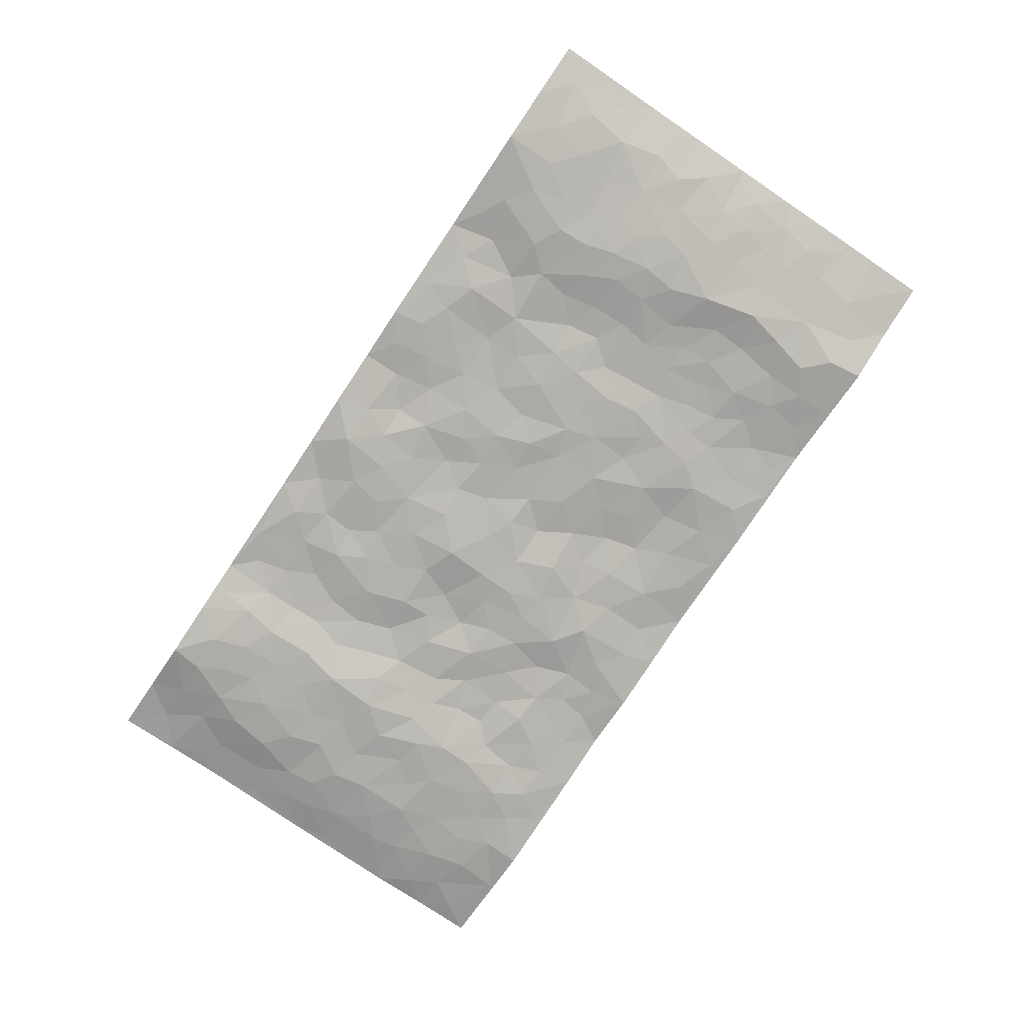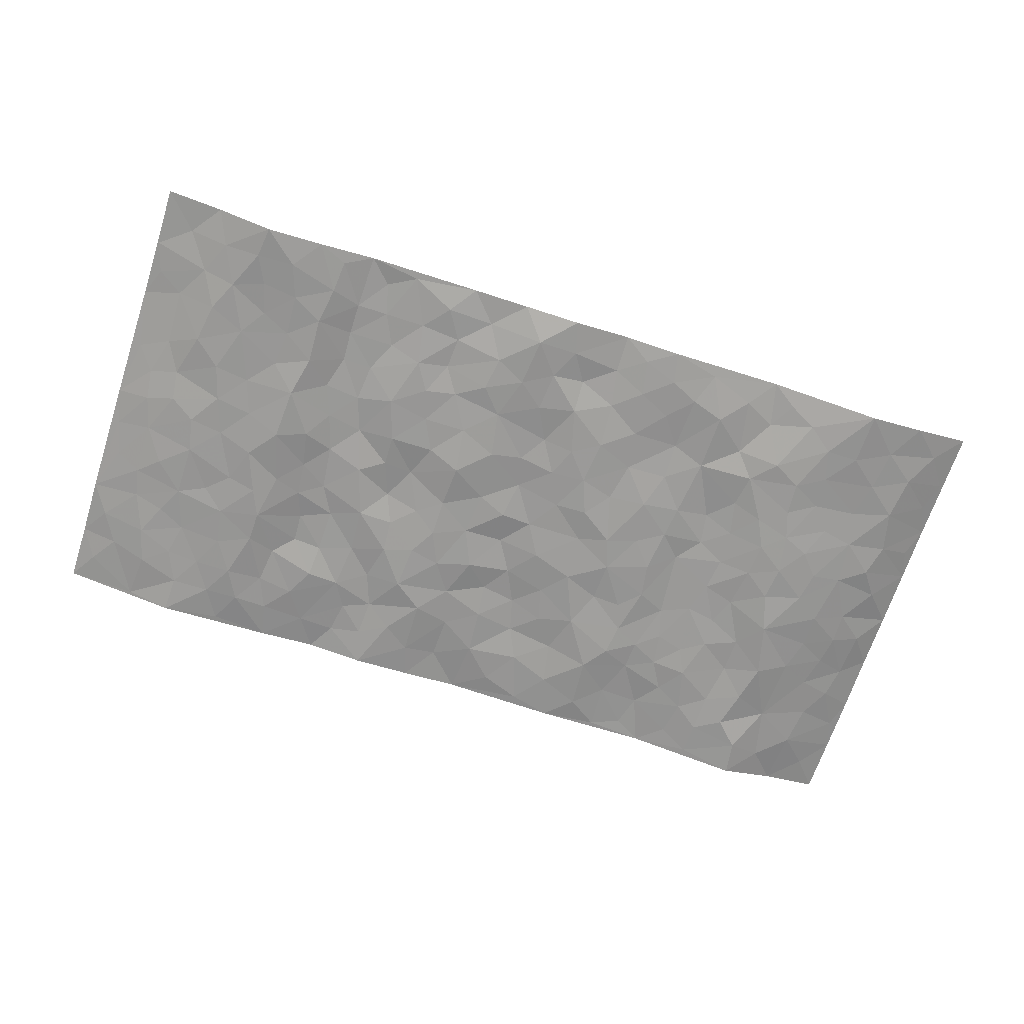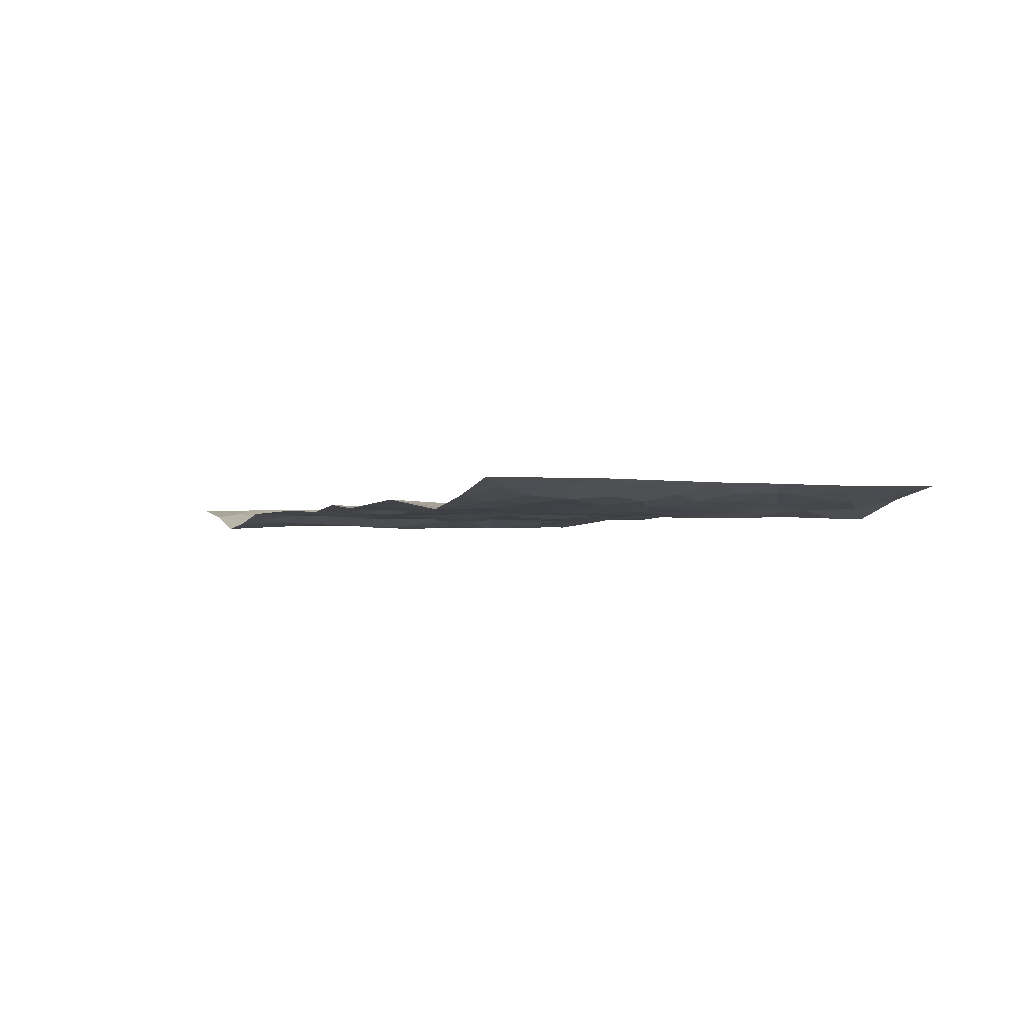
<metadata>
{"format":"obj","ext":"obj","renderer":"f3d","projection":"perspective","resolution":1024,"background":"white","views":[{"elev":-78.8,"azim":-123.8,"up":"+Z"},{"elev":-68.5,"azim":162.1,"up":"+Z"},{"elev":-1.8,"azim":-114.4,"up":"+Z"}]}
</metadata>
<code>
v -0.9769 -0.001021 0.03861
v -0.9836 0.9976 0.03675
v 0.9821 -0.0005469 0.03504
v 0.9805 0.9999 0.03097
v -0.8001 0.3917 -0.006291
v -0.9798 0.4979 0.03632
v -0.8604 0.3564 0.005334
v -0.0002819 0.002935 0.01434
v -0.9786 0.2486 0.03574
v -0.9238 0.3361 0.02055
v -0.7378 0.0006919 -0.02137
v -0.978 0.1238 0.03666
v -0.7146 0.292 -0.02268
v -0.8556 -0.0002179 0.01524
v -0.843 0.2871 0.004292
v -0.4935 0.002214 0.01012
v -0.9577 0.1863 0.03113
v -0.2956 0.1672 -0.007721
v -0.7798 0.3211 -0.009036
v -0.8642 0.1183 0.007697
v -0.9231 0.06161 0.02492
v -0.7972 0.06278 -0.003315
v -0.6755 0.1262 -0.0187
v -0.7274 0.07405 -0.02185
v -0.8753 0.2056 0.01119
v -0.9117 0.2684 0.01686
v -0.7718 0.1759 -0.005854
v -0.6956 0.2089 -0.01989
v -0.8683 0.487 0.003897
v -0.9788 0.3733 0.03666
v -0.7424 0.9987 -0.01468
v -0.5399 0.2225 -0.006481
v 0.2618 0.1573 0.00526
v -0.9811 0.7478 0.039
v -0.3706 0.3936 -0.004698
v -0.7888 0.7529 -0.0026
v -0.8063 0.8314 -0.003295
v -0.5861 0.4428 -0.006422
v -0.6048 0.6065 -0.01486
v -0.4967 0.9993 0.01247
v -0.9595 0.6855 0.02993
v -0.6663 0.563 -0.02056
v -0.3952 0.7552 0.0006731
v -0.513 0.2801 -0.001682
v -0.4628 0.2255 0.0005608
v -0.4984 0.1625 0.001585
v -0.4532 0.6376 0.007127
v -0.3708 0.5608 -0.003142
v 0.1676 0.4739 -0.004948
v -0.3364 0.2213 -0.008007
v -0.2128 0.6116 0.0009901
v -0.3797 0.6304 -0.001994
v -0.3046 0.05777 -0.0003799
v -0.6325 0.7113 -0.01543
v -0.3977 0.1947 0.0002905
v -0.8778 0.6169 0.001944
v -0.03795 0.3491 0.006338
v 0.05765 0.3401 -0.006202
v 0.3008 0.4506 0.009575
v -0.09626 0.5525 0.0008998
v -0.167 0.5569 -0.005269
v 0.09289 0.6308 -0.006849
v -0.6373 0.3462 -0.01089
v -0.7541 0.5739 -0.01413
v -0.9548 0.8089 0.03028
v -0.5628 0.1291 -0.004134
v -0.3703 0.01253 0.006878
v -0.8 0.4654 -0.009524
v -0.6206 0.1719 -0.008274
v -0.6172 0.01792 -0.006585
v -0.247 0.002147 0.004688
v -0.6184 0.08783 -0.01009
v -0.5499 0.05331 0.001334
v -0.4343 0.03782 0.009123
v -0.4541 0.1045 0.008452
v -0.897 0.685 0.0093
v -0.9746 0.8728 0.03562
v -0.7417 0.509 -0.01624
v -0.0004824 0.9996 0.000983
v -0.809 0.675 -0.004571
v -0.5657 0.3152 -0.006104
v -0.5169 0.4617 -0.0005289
v 0.006652 0.5721 0.004953
v -0.0497 0.4837 0.002994
v 0.004 0.4206 0.007421
v -0.1252 0.1289 0.004538
v -0.5741 0.671 -0.01061
v -0.9192 0.5608 0.01456
v -0.7379 0.6914 -0.009222
v -0.4521 0.2973 0.0009735
v -0.6354 0.2672 -0.007302
v -0.5066 0.6896 0.0007715
v -0.1749 0.4859 -0.0005825
v -0.265 0.4367 -0.005194
v -0.6523 0.6498 -0.0177
v -0.01095 0.1177 0.002996
v -0.4191 0.5112 0.003986
v -0.3459 0.2886 -0.004625
v -0.2431 0.5045 -0.004946
v -0.1817 0.3826 -0.003912
v -0.9805 0.6228 0.03749
v -0.7107 0.6232 -0.01632
v -0.8188 0.5791 -0.005735
v -0.3648 0.1106 0.00328
v -0.5263 0.5339 -0.0007564
v -0.6867 0.406 -0.02418
v -0.1307 0.325 0.002749
v -0.1501 0.2501 0.002898
v -0.5229 0.6126 -0.0002516
v 0.1097 0.7296 -0.003617
v -0.003647 0.2158 0.001355
v -0.07315 0.2742 0.01111
v 0.005226 0.2892 0.005947
v -0.4326 0.3641 0.003428
v -0.1982 0.1846 0.005244
v -0.6583 0.4882 -0.01966
v -0.5608 0.3815 -0.003101
v -0.4959 0.392 0.0005003
v -0.311 0.5251 -0.003819
v -0.261 0.3509 0.0002255
v -0.359 0.4679 -0.006006
v -0.2278 0.2715 -0.00357
v -0.09098 0.4122 -0.0008603
v -0.5991 0.5321 -0.01281
v -0.09263 0.199 0.01038
v -0.2151 0.09391 0.001005
v -0.4017 0.2585 -0.002188
v -0.9301 0.4359 0.01791
v -0.8707 0.4193 0.003996
v 0.09333 0.4231 -0.004019
v 0.2107 0.2375 -0.007676
v 0.08372 0.5173 -0.002141
v 0.01981 0.4886 -0.002015
v 0.1682 0.3931 -0.007135
v 0.7982 0.4959 -0.008317
v 0.2225 0.4337 -0.0002983
v 0.2691 0.3132 -0.002403
v 0.1623 0.5673 -0.01246
v 0.1235 0.9986 0.006694
v -0.2963 0.6209 -0.004765
v 0.429 0.8798 0.01106
v 0.4953 0.9983 0.009891
v -0.2172 0.7823 0.00235
v -0.05875 0.8651 0.009537
v -0.3246 0.3491 -0.003208
v -0.4637 0.5668 0.00449
v -0.07472 0.05347 0.005705
v -0.1594 0.02275 0.006463
v 0.123 0.002268 0.005653
v 0.01325 0.8612 -0.001805
v -0.01703 0.7009 0.004772
v 0.4254 0.1961 -0.005842
v 0.3447 0.2894 0.003263
v 0.5961 0.5255 -0.02219
v 0.5291 0.5462 -0.01313
v 0.4593 0.1343 -0.004581
v 0.5277 0.2265 -0.003779
v 0.4187 0.3609 0.005498
v 0.02291 0.6416 0.0007599
v -0.05991 0.6285 0.0006282
v -0.1485 0.731 -0.001807
v -0.08749 0.6943 -0.001983
v -0.06114 0.7926 -0.00124
v -0.1379 0.6341 -0.003315
v 0.02087 0.7757 -0.001558
v 0.2477 0.9983 0.009897
v -0.01941 0.9278 0.001532
v -0.273 0.8478 0.0007563
v -0.2021 0.8816 0.001407
v -0.32 0.7824 0.006029
v -0.2483 1 0.002008
v -0.2309 0.6972 0.003572
v -0.3217 0.7014 0.001108
v -0.1419 0.8309 0.005438
v -0.1245 0.9996 0.01335
v 0.2204 0.746 -0.0004726
v 0.1757 0.6673 -0.00512
v 0.3308 0.5944 -0.002925
v 0.2637 0.5229 0.005738
v 0.2693 0.6656 -0.00178
v 0.429 0.7437 0.009378
v 0.3602 0.6827 -0.002716
v 0.2892 0.7332 -0.002661
v 0.0688 0.9302 -0.008238
v 0.07941 0.8239 -0.005674
v 0.1469 0.8584 -0.003798
v 0.253 0.8732 0.005003
v 0.3253 0.7935 -0.0006387
v 0.2348 0.5954 -0.003159
v -0.8885 0.8671 0.008954
v -0.6887 0.8172 -0.01195
v -0.876 0.7742 0.00374
v -0.8639 0.9983 0.006277
v -0.9274 0.9392 0.02107
v -0.8175 0.9212 -0.001738
v -0.7405 0.8857 -0.01121
v -0.6125 0.9303 -0.007287
v -0.6691 0.8866 -0.01395
v -0.6933 0.7463 -0.009956
v -0.566 0.8156 -0.01222
v -0.6278 0.7821 -0.01575
v -0.5186 0.9017 0.006886
v -0.3974 0.8796 -0.003978
v -0.5525 0.9611 0.002399
v -0.471 0.817 0.005064
v -0.4494 0.9374 0.004516
v -0.3506 0.9742 0.004043
v -0.5175 0.7619 -0.004951
v -0.3252 0.9028 -0.001471
v -0.2624 0.9321 -0.001251
v 0.158 0.7853 -0.005591
v 0.2574 0.8041 0.005194
v 0.1899 0.9332 0.00813
v 0.3971 0.8118 0.01024
v 0.3409 0.8807 0.00577
v 0.3857 0.9824 0.00958
v 0.2918 0.9377 0.002356
v 0.4465 0.9479 0.01382
v 0.3847 0.4928 9.264e-05
v 0.3292 0.5283 0.002133
v 0.4892 0.6033 0.0009636
v 0.4371 0.6638 0.007203
v 0.4105 0.5873 0.007816
v 0.3559 0.1898 3.67e-05
v 0.4867 0.3338 0.002867
v 0.4647 0.5217 0.002446
v 0.3506 0.3875 -0.001462
v -0.1262 0.9157 0.0105
v -0.1862 0.9592 0.004484
v 0.3228 0.1329 0.005639
v 0.6162 0.01317 -0.005135
v 0.2032 0.3333 -0.006054
v 0.2742 0.3845 0.0009283
v 0.5881 0.2464 -0.0159
v 0.74 0.9978 -0.02352
v 0.9828 0.249 0.03131
v 0.4976 0.8117 0.008189
v 0.7239 0.4864 -0.01123
v 0.494 0.7462 0.006977
v 0.9822 0.499 0.03469
v 0.6744 0.2928 -0.01447
v 0.5145 0.4672 -0.005792
v 0.7839 0.3095 -0.007213
v 0.5662 0.4146 -0.01397
v 0.493 0.0009144 0.00225
v 0.09061 0.2524 -0.001364
v 0.5089 0.07591 -0.003443
v 0.1357 0.3191 -0.006527
v 0.4208 0.2659 0.00401
v 0.8794 0.2636 0.008315
v 0.6469 0.4608 -0.01882
v 0.582 0.08068 -0.01072
v 0.4541 0.4252 0.002927
v 0.6123 0.3706 -0.01864
v 0.289 0.2325 0.004789
v 0.4834 0.2705 0.003707
v 0.2662 0.07827 0.003769
v 0.3699 0.001811 0.01317
v 0.2467 0.001661 0.0002191
v 0.2025 0.1145 -0.002331
v 0.0683 0.1701 0.001324
v 0.1458 0.1896 -0.007241
v 0.6171 0.146 -0.015
v 0.7832 0.4218 -0.01011
v 0.7537 0.2196 -0.006597
v 0.6556 0.0792 -0.01066
v 0.6745 0.3835 -0.01322
v 0.7235 0.338 -0.009122
v 0.8917 0.3247 0.009302
v 0.7514 0.5667 -0.01114
v 0.6972 0.1441 -0.009918
v 0.7691 0.1483 -0.006158
v 0.8465 0.3662 4.12e-05
v 0.947 0.3483 0.02359
v 0.8919 0.4375 0.01029
v 0.5865 0.3118 -0.01833
v 0.8263 0.1042 -0.0006363
v 0.3347 0.06308 0.008855
v 0.4142 0.06825 0.004219
v 0.07144 0.07825 0.007877
v 0.1434 0.07225 0.0005104
v 0.9808 0.7499 0.03942
v 0.7372 0.0776 -0.008705
v 0.6603 0.2144 -0.01341
v 0.9649 0.4235 0.0294
v 0.9126 0.5081 0.01495
v 0.8144 0.2488 -0.001818
v 0.5374 0.1471 -0.005158
v 0.7394 -0.0001644 -0.01045
v 0.5078 0.3932 -0.004383
v 0.9441 0.06181 0.0247
v 0.982 0.1243 0.03479
v 0.8461 0.1787 0.00146
v 0.9036 0.1227 0.01495
v 0.834 0.007291 0.007081
v 0.9424 0.1866 0.02138
v 0.6714 0.5549 -0.01493
v 0.6977 0.6322 -0.01227
v 0.59 0.6358 -0.01995
v 0.8331 0.6908 -0.002634
v 0.6368 0.7711 -0.01402
v 0.9605 0.6244 0.03219
v 0.7742 0.6411 -0.009613
v 0.8611 0.5943 0.007263
v 0.7402 0.7433 -0.013
v 0.8528 0.5296 0.001902
v 0.9212 0.5732 0.02043
v 0.8969 0.6588 0.01709
v 0.6455 0.692 -0.01359
v 0.57 0.7238 -0.01364
v 0.5157 0.674 0.000544
v 0.8583 0.8523 0.008288
v 0.7183 0.8707 -0.01658
v 0.8191 0.7764 -0.005121
v 0.9014 0.7778 0.02024
v 0.7872 0.8438 -0.01034
v 0.9778 0.8749 0.03462
v 0.7002 0.802 -0.01407
v 0.9571 0.8117 0.0314
v 0.7481 0.931 -0.0195
v 0.8585 0.9988 0.01095
v 0.617 0.9982 -0.01185
v 0.8258 0.9258 -0.000232
v 0.9098 0.9286 0.0225
v 0.667 0.9341 -0.0206
v 0.5615 0.9016 -0.009057
v 0.4977 0.8813 0.00702
v 0.5557 0.9697 -0.003363
v 0.5743 0.8219 -0.01276
v 0.6415 0.8604 -0.0169
f 29 6 128
f 12 21 20
f 26 10 9
f 55 45 46
f 27 19 15
f 26 9 17
f 101 6 88
f 12 1 21
f 7 15 19
f 125 86 96
f 84 123 85
f 129 29 128
f 25 27 15
f 12 20 17
f 73 75 66
f 22 14 11
f 26 17 25
f 9 12 17
f 25 15 26
f 5 129 7
f 52 146 48
f 55 18 50
f 7 19 5
f 20 27 25
f 124 82 105
f 41 76 34
f 20 14 22
f 14 20 21
f 14 21 1
f 24 22 11
f 24 27 22
f 72 66 69
f 69 32 91
f 70 24 11
f 24 23 27
f 17 20 25
f 27 20 22
f 10 15 7
f 10 26 15
f 23 28 27
f 27 13 19
f 28 23 69
f 13 27 28
f 119 121 94
f 10 7 129
f 6 30 128
f 9 10 30
f 36 192 80
f 80 102 89
f 118 81 44
f 64 103 78
f 115 126 86
f 45 32 46
f 91 63 13
f 129 68 29
f 95 87 54
f 95 54 199
f 202 40 204
f 82 97 105
f 29 88 6
f 18 55 104
f 148 126 71
f 38 82 124
f 50 18 122
f 117 82 38
f 5 19 106
f 82 117 118
f 80 64 102
f 127 45 55
f 194 77 190
f 98 35 114
f 39 124 105
f 127 50 98
f 106 19 13
f 66 75 46
f 39 95 42
f 63 117 38
f 95 89 102
f 101 56 76
f 51 140 99
f 18 53 126
f 62 83 132
f 45 127 90
f 112 113 57
f 103 29 68
f 130 85 58
f 109 39 105
f 35 94 121
f 113 246 58
f 151 165 163
f 120 100 94
f 114 127 98
f 192 190 65
f 95 39 87
f 36 191 37
f 67 104 74
f 56 101 88
f 13 63 106
f 192 34 76
f 268 241 243
f 108 115 125
f 93 84 60
f 133 84 85
f 156 288 157
f 101 76 41
f 80 103 64
f 105 97 146
f 99 61 51
f 92 109 47
f 125 96 111
f 158 227 153
f 75 104 55
f 69 66 32
f 81 91 32
f 106 78 68
f 42 64 78
f 77 34 65
f 24 70 72
f 75 73 16
f 16 71 67
f 2 34 77
f 13 28 91
f 103 56 88
f 56 80 76
f 72 69 23
f 11 16 70
f 16 73 70
f 16 67 74
f 115 18 126
f 24 72 23
f 73 72 70
f 16 74 75
f 72 73 66
f 32 45 44
f 84 83 60
f 66 46 32
f 78 106 116
f 117 63 81
f 67 53 104
f 103 68 78
f 69 91 28
f 36 80 89
f 106 38 116
f 106 68 5
f 81 118 117
f 62 132 138
f 32 44 81
f 53 67 71
f 57 58 85
f 123 100 107
f 93 60 61
f 33 230 224
f 8 96 147
f 132 133 130
f 140 48 119
f 93 100 123
f 122 98 50
f 164 60 160
f 53 71 126
f 125 112 108
f 193 194 195
f 75 55 46
f 63 91 81
f 56 103 80
f 196 198 31
f 18 104 53
f 121 48 97
f 38 106 63
f 118 97 82
f 97 35 121
f 51 172 140
f 130 134 49
f 87 39 109
f 288 252 263
f 97 114 35
f 47 43 92
f 57 113 58
f 248 130 58
f 34 101 41
f 114 90 127
f 116 124 42
f 145 94 35
f 118 114 97
f 167 79 175
f 98 145 35
f 85 123 57
f 43 47 52
f 199 36 89
f 42 78 116
f 159 83 62
f 88 29 103
f 74 104 75
f 118 44 90
f 173 140 172
f 42 95 102
f 190 192 37
f 65 190 77
f 89 95 199
f 125 111 112
f 92 87 109
f 18 115 122
f 177 180 176
f 112 57 107
f 109 105 146
f 93 94 100
f 285 286 275
f 96 86 147
f 137 232 131
f 57 123 107
f 87 92 208
f 49 134 136
f 132 130 49
f 161 164 162
f 50 127 55
f 122 108 107
f 122 107 100
f 48 140 52
f 118 90 114
f 99 119 94
f 123 84 93
f 36 37 192
f 48 121 119
f 120 122 100
f 39 42 124
f 38 124 116
f 248 58 246
f 44 45 90
f 98 122 120
f 146 52 47
f 94 93 99
f 168 209 170
f 212 183 188
f 202 197 200
f 42 102 64
f 107 108 112
f 99 93 61
f 8 280 96
f 112 111 113
f 125 115 86
f 115 108 122
f 128 30 10
f 5 68 129
f 10 129 128
f 132 49 138
f 83 84 133
f 130 133 85
f 83 133 132
f 248 134 130
f 156 152 224
f 151 110 165
f 212 186 211
f 153 224 249
f 254 251 244
f 246 261 262
f 225 158 249
f 49 136 179
f 185 184 150
f 214 188 181
f 181 188 182
f 161 163 174
f 143 170 172
f 110 211 185
f 184 79 167
f 174 228 169
f 62 110 159
f 163 150 144
f 210 169 229
f 170 143 168
f 176 211 110
f 98 120 145
f 94 145 120
f 48 146 97
f 109 146 47
f 148 86 126
f 147 86 148
f 71 8 148
f 8 147 148
f 244 276 254
f 232 136 134
f 174 143 161
f 60 83 160
f 163 162 151
f 159 160 83
f 261 281 262
f 259 281 149
f 219 220 59
f 246 113 111
f 33 255 131
f 157 256 152
f 137 255 153
f 230 278 279
f 262 260 33
f 154 155 242
f 131 255 137
f 248 131 232
f 281 280 149
f 259 258 278
f 220 179 59
f 159 151 160
f 162 160 151
f 164 61 60
f 228 174 144
f 144 174 163
f 159 110 151
f 161 172 164
f 186 184 185
f 161 162 163
f 61 164 51
f 160 162 164
f 187 217 213
f 150 163 165
f 205 202 200
f 79 184 139
f 170 43 173
f 174 169 143
f 161 143 172
f 167 144 150
f 176 180 183
f 172 170 173
f 223 226 221
f 185 150 165
f 99 140 119
f 207 206 203
f 172 51 164
f 43 52 173
f 173 52 140
f 167 175 228
f 228 229 169
f 210 168 169
f 177 110 62
f 189 138 179
f 62 138 177
f 136 232 233
f 181 182 222
f 150 184 167
f 178 180 189
f 49 179 138
f 177 138 189
f 180 178 182
f 178 179 220
f 307 308 304
f 222 223 221
f 215 187 188
f 176 183 212
f 187 213 186
f 214 215 188
f 185 211 186
f 237 181 239
f 182 188 183
f 110 185 165
f 216 215 141
f 211 176 212
f 182 183 180
f 176 110 177
f 213 184 186
f 178 189 179
f 177 189 180
f 195 190 37
f 197 198 200
f 195 194 190
f 34 192 65
f 80 192 76
f 37 196 195
f 194 2 77
f 193 2 194
f 196 37 191
f 31 193 195
f 198 196 191
f 31 195 196
f 199 201 191
f 197 204 31
f 198 191 201
f 31 198 197
f 201 199 54
f 36 199 191
f 54 208 201
f 208 43 205
f 208 54 87
f 198 201 200
f 206 205 203
f 43 170 203
f 210 207 209
f 40 202 206
f 31 204 40
f 197 202 204
f 208 205 200
f 43 203 205
f 205 206 202
f 203 209 207
f 171 40 207
f 40 206 207
f 208 200 201
f 43 208 92
f 170 209 203
f 168 143 169
f 207 210 171
f 168 210 209
f 188 187 212
f 212 187 186
f 166 139 213
f 184 213 139
f 237 214 181
f 215 214 141
f 216 141 218
f 213 217 166
f 142 166 216
f 217 216 166
f 187 215 217
f 216 217 215
f 237 141 214
f 142 216 218
f 223 222 182
f 179 136 59
f 223 220 219
f 267 238 251
f 237 327 141
f 223 182 178
f 158 290 253
f 220 223 178
f 59 233 227
f 233 59 136
f 248 246 131
f 153 249 158
f 251 254 267
f 223 219 226
f 111 261 246
f 297 251 238
f 276 256 157
f 167 228 144
f 229 228 175
f 175 171 229
f 229 171 210
f 260 257 33
f 265 271 272
f 266 289 283
f 269 243 250
f 249 224 152
f 266 283 271
f 227 233 137
f 253 227 158
f 325 313 320
f 135 264 275
f 310 329 239
f 270 298 297
f 249 256 225
f 275 273 269
f 311 222 221
f 155 154 299
f 234 276 157
f 310 311 299
f 222 239 181
f 221 226 155
f 266 263 252
f 242 290 244
f 264 273 275
f 273 264 243
f 242 244 154
f 276 290 225
f 288 234 157
f 240 282 302
f 275 286 306
f 225 290 158
f 234 263 284
f 241 254 276
f 233 232 137
f 137 153 227
f 264 135 238
f 244 251 154
f 260 259 257
f 227 253 219
f 33 224 255
f 154 297 299
f 240 302 307
f 297 154 251
f 264 268 243
f 253 226 219
f 271 284 263
f 277 294 293
f 290 242 253
f 241 234 284
f 59 227 219
f 242 155 226
f 252 245 231
f 157 152 156
f 257 230 33
f 152 256 249
f 278 230 257
f 262 33 131
f 224 153 255
f 259 278 257
f 134 248 232
f 230 279 224
f 96 261 111
f 261 96 280
f 280 281 261
f 246 262 131
f 252 247 245
f 268 267 241
f 283 277 272
f 288 247 252
f 275 274 285
f 295 291 294
f 267 268 264
f 263 234 288
f 309 310 299
f 290 276 244
f 283 272 271
f 267 254 241
f 265 243 241
f 236 240 285
f 297 238 270
f 303 305 298
f 241 276 234
f 221 155 299
f 272 277 293
f 250 243 287
f 286 285 240
f 284 271 265
f 271 263 266
f 295 3 291
f 225 256 276
f 241 284 265
f 289 266 231
f 3 292 291
f 321 235 323
f 293 294 296
f 279 278 258
f 245 279 258
f 279 156 224
f 260 281 259
f 280 8 149
f 262 281 260
f 231 266 252
f 267 264 238
f 306 304 270
f 283 289 295
f 243 269 273
f 236 269 250
f 294 292 296
f 274 236 285
f 269 274 275
f 250 287 293
f 245 289 231
f 236 274 269
f 156 279 247
f 242 226 253
f 247 279 245
f 243 265 287
f 288 156 247
f 265 272 293
f 296 292 236
f 293 287 265
f 295 294 277
f 277 283 295
f 236 250 296
f 289 3 295
f 292 294 291
f 293 296 250
f 300 304 308
f 325 320 235
f 329 330 326
f 270 304 303
f 270 303 298
f 309 305 301
f 135 306 270
f 299 297 298
f 298 309 299
f 238 135 270
f 300 314 305
f 303 300 305
f 304 306 307
f 300 303 304
f 282 319 315
f 322 325 235
f 275 306 135
f 307 306 286
f 240 307 286
f 308 307 302
f 302 282 308
f 308 282 315
f 305 309 298
f 310 309 301
f 310 301 329
f 310 239 311
f 222 311 239
f 299 311 221
f 319 312 315
f 312 323 316
f 301 305 318
f 305 314 316
f 300 308 315
f 316 314 312
f 312 314 315
f 315 314 300
f 323 312 324
f 316 313 318
f 282 4 317
f 330 313 325
f 4 321 324
f 235 320 323
f 282 317 319
f 312 319 317
f 326 325 322
f 316 320 313
f 316 318 305
f 142 218 327
f 327 218 141
f 316 323 320
f 324 312 317
f 4 324 317
f 321 323 324
f 318 313 330
f 328 326 322
f 326 327 329
f 329 327 237
f 326 328 327
f 322 142 328
f 327 328 142
f 329 237 239
f 301 318 330
f 326 330 325
f 330 329 301

</code>
